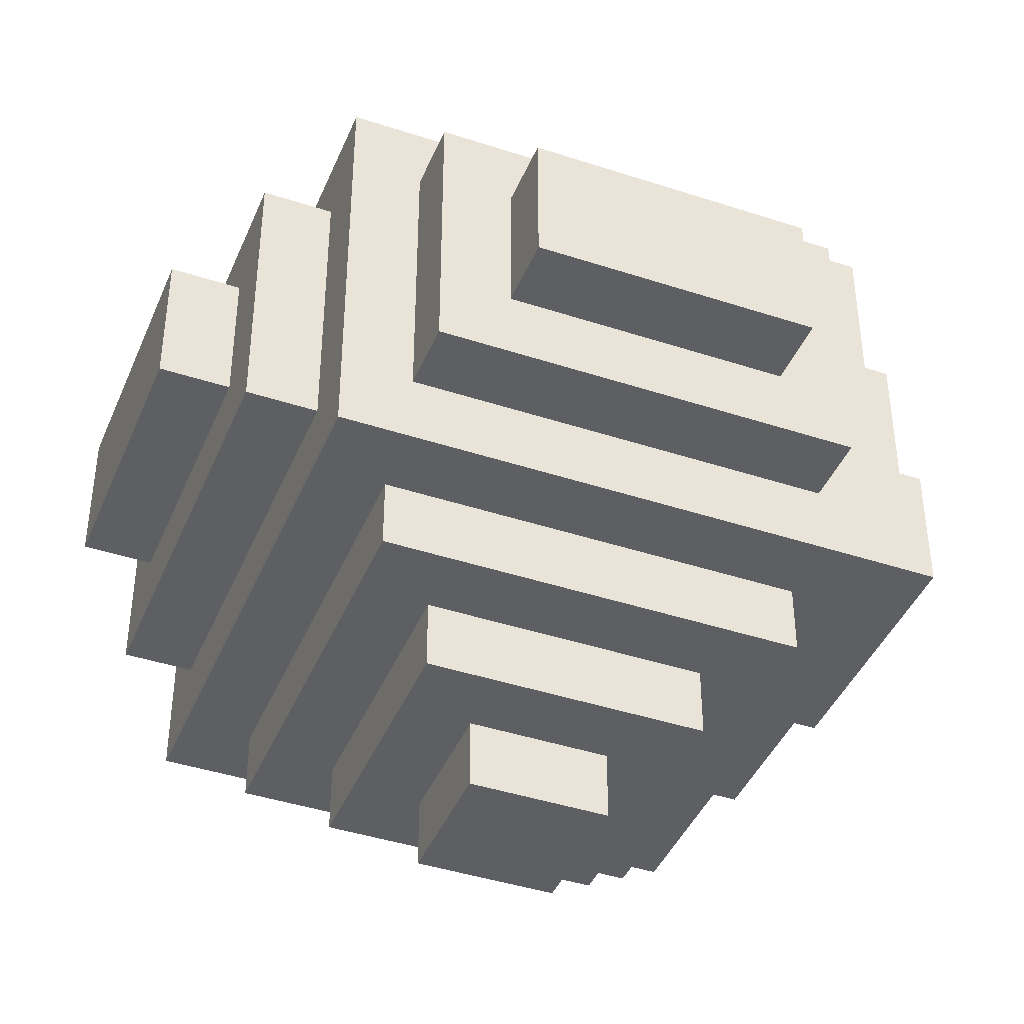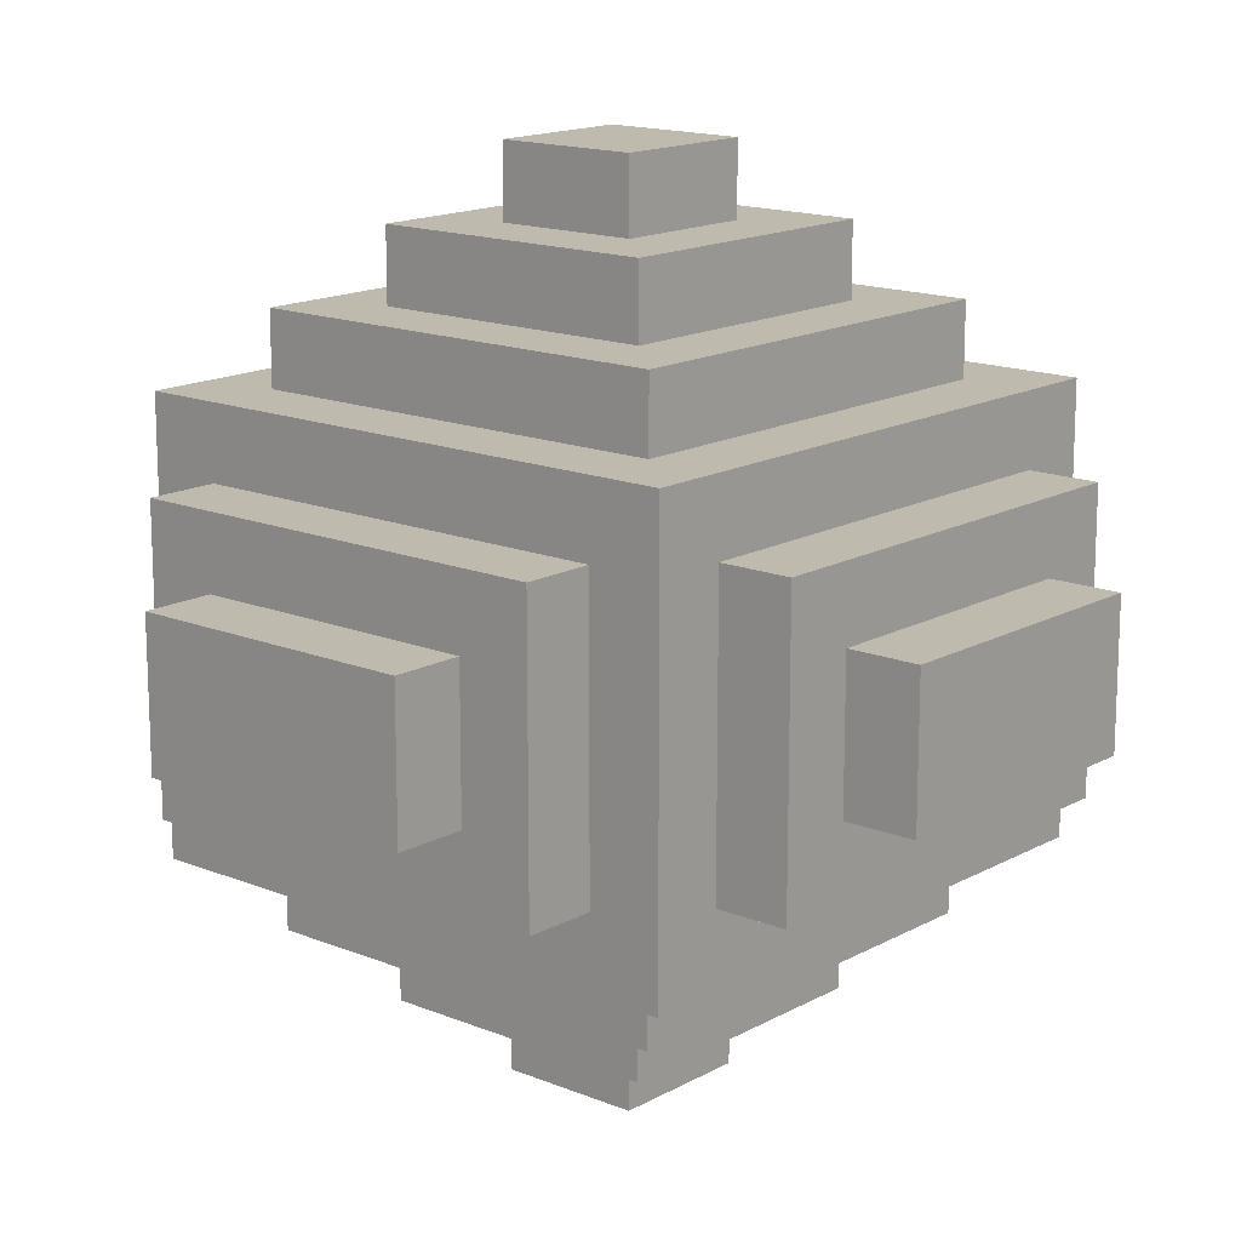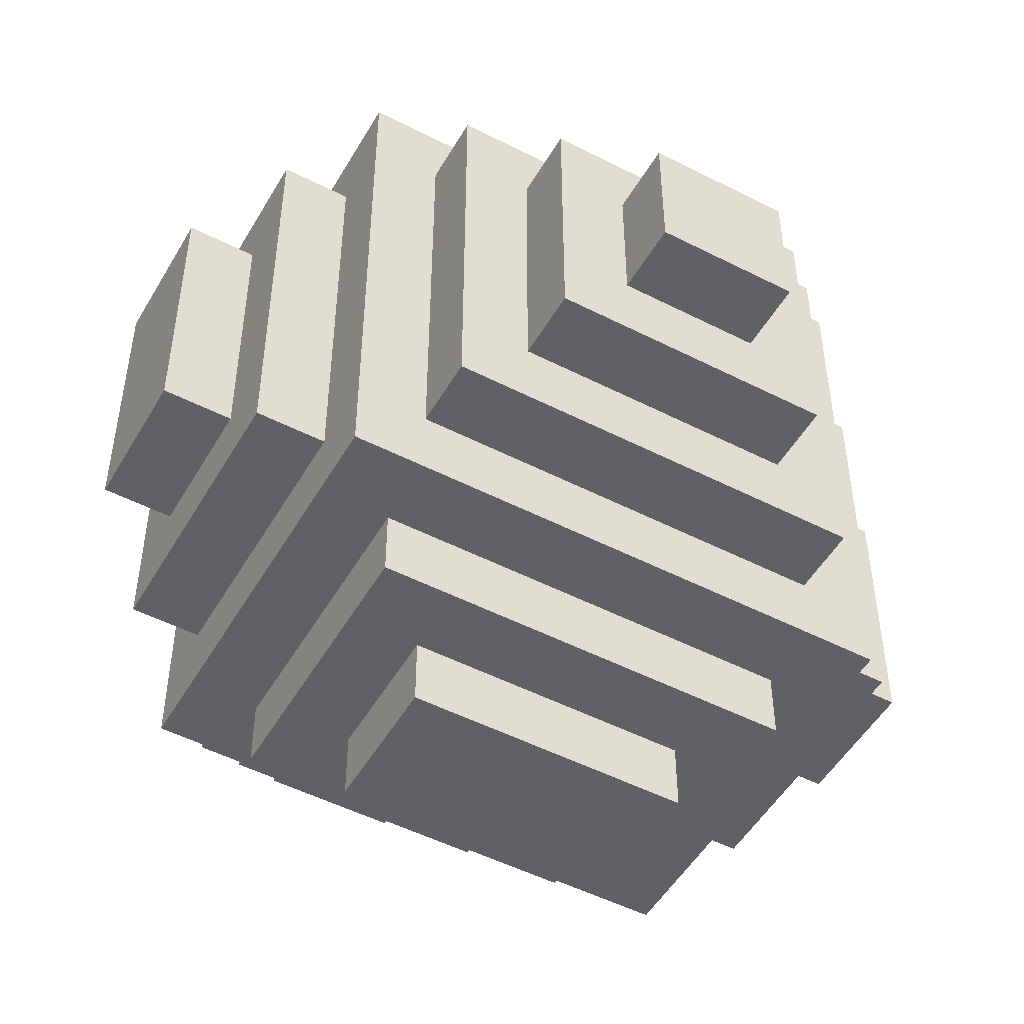
<metadata>
{"format":"obj","ext":"obj","renderer":"f3d","projection":"perspective","resolution":1024,"background":"white","views":[{"elev":-41.9,"azim":158.4,"up":"+Y"},{"elev":15.4,"azim":-139.2,"up":"+Y"},{"elev":-50.4,"azim":150.7,"up":"+Z"}]}
</metadata>
<code>
v -6 5 2
v -6 5 -2
v -6 6 2
v -6 6 -0
v -6 7 2
v -6 7 -0
v -6 7 -2
v -5 4 3
v -5 4 -3
v -5 5 2
v -5 5 -2
v -5 5 -3
v -5 6 2
v -5 6 -2
v -5 6 -3
v -5 7 2
v -5 7 -0
v -5 7 -2
v -5 8 3
v -5 8 -3
v -4 3 4
v -4 3 2
v -4 3 -0
v -4 3 -1
v -4 3 -4
v -4 4 3
v -4 4 2
v -4 4 -0
v -4 4 -1
v -4 4 -3
v -4 5 4
v -4 5 3
v -4 5 -3
v -4 6 -3
v -4 8 3
v -4 8 2
v -4 8 -2
v -4 8 -3
v -4 8 -4
v -4 9 4
v -4 9 3
v -4 9 2
v -4 9 -2
v -4 9 -4
v -3 2 3
v -3 2 -0
v -3 2 -1
v -3 2 -3
v -3 3 3
v -3 3 2
v -3 3 -0
v -3 3 -1
v -3 3 -3
v -3 4 5
v -3 4 4
v -3 4 -4
v -3 4 -5
v -3 5 4
v -3 5 -4
v -3 5 -5
v -3 7 5
v -3 7 4
v -3 8 5
v -3 8 4
v -3 8 -4
v -3 8 -5
v -3 9 3
v -3 9 2
v -3 9 -2
v -3 9 -3
v -3 10 3
v -3 10 -3
v -2 1 2
v -2 1 -2
v -2 2 2
v -2 2 -0
v -2 2 -1
v -2 2 -2
v -2 5 6
v -2 5 5
v -2 5 -5
v -2 5 -6
v -2 7 6
v -2 7 5
v -2 7 -5
v -2 7 -6
v -2 10 2
v -2 10 1
v -2 10 -1
v -2 10 -2
v -2 11 2
v -2 11 1
v -2 11 -1
v -2 11 -2
v -1 0 1
v -1 0 -0
v -1 0 -1
v -1 1 1
v -1 1 -0
v -1 1 -1
v -1 11 1
v -1 11 -1
v -1 12 1
v -1 12 -1
v 1 0 1
v 1 0 -1
v 1 1 1
v 1 1 -1
v 1 11 1
v 1 11 -0
v 1 11 -1
v 1 12 1
v 1 12 -0
v 1 12 -1
v 2 1 2
v 2 1 -2
v 2 2 2
v 2 2 -2
v 2 5 6
v 2 5 5
v 2 5 -5
v 2 5 -6
v 2 6 -5
v 2 6 -6
v 2 7 6
v 2 7 5
v 2 7 -5
v 2 7 -6
v 2 10 2
v 2 10 1
v 2 10 -0
v 2 10 -1
v 2 10 -2
v 2 11 2
v 2 11 1
v 2 11 -0
v 2 11 -2
v 3 2 3
v 3 2 2
v 3 2 -3
v 3 3 3
v 3 3 2
v 3 3 -0
v 3 3 -1
v 3 3 -3
v 3 4 5
v 3 4 4
v 3 4 -4
v 3 4 -5
v 3 5 5
v 3 5 4
v 3 5 -4
v 3 5 -5
v 3 6 -4
v 3 8 5
v 3 8 4
v 3 8 -4
v 3 8 -5
v 3 9 3
v 3 9 2
v 3 9 -0
v 3 9 -1
v 3 9 -2
v 3 9 -3
v 3 10 3
v 3 10 2
v 3 10 -0
v 3 10 -1
v 3 10 -3
v 4 3 4
v 4 3 -0
v 4 3 -1
v 4 3 -4
v 4 4 3
v 4 4 -0
v 4 4 -1
v 4 4 -3
v 4 5 -3
v 4 5 -4
v 4 6 3
v 4 6 -3
v 4 6 -4
v 4 8 4
v 4 8 3
v 4 8 2
v 4 8 -1
v 4 8 -2
v 4 8 -3
v 4 9 4
v 4 9 3
v 4 9 -2
v 4 9 -3
v 4 9 -4
v 5 4 3
v 5 4 -3
v 5 5 2
v 5 5 -2
v 5 6 3
v 5 6 2
v 5 7 2
v 5 7 -0
v 5 7 -1
v 5 7 -2
v 5 8 3
v 5 8 2
v 5 8 -1
v 5 8 -2
v 5 8 -3
v 6 5 2
v 6 5 -2
v 6 6 -0
v 6 6 -1
v 6 7 2
v 6 7 -0
v 6 7 -1
v 6 7 -2
v -2 5 6
v -2 7 6
v -1 5 6
v -1 6 6
v 0 5 6
v 0 6 6
v 0 7 6
v 1 6 6
v 1 7 6
v 2 5 6
v 2 7 6
v -3 4 5
v -3 7 5
v -3 8 5
v -2 4 5
v -2 5 5
v -2 7 5
v -2 8 5
v -1 4 5
v -1 5 5
v 0 5 5
v 0 7 5
v 1 7 5
v 2 4 5
v 2 5 5
v 2 7 5
v 3 4 5
v 3 5 5
v 3 8 5
v -4 3 4
v -4 5 4
v -4 9 4
v -3 3 4
v -3 4 4
v -3 5 4
v -3 7 4
v -3 8 4
v -2 4 4
v -2 8 4
v -1 4 4
v 2 3 4
v 2 4 4
v 2 8 4
v 2 9 4
v 3 3 4
v 3 4 4
v 3 5 4
v 3 8 4
v 4 3 4
v 4 8 4
v 4 9 4
v -5 4 3
v -5 8 3
v -4 4 3
v -4 5 3
v -4 8 3
v -3 2 3
v -3 3 3
v -3 9 3
v -3 10 3
v -2 2 3
v -2 3 3
v 1 2 3
v 1 3 3
v 2 2 3
v 2 3 3
v 2 9 3
v 2 10 3
v 3 2 3
v 3 3 3
v 3 9 3
v 3 10 3
v 4 4 3
v 4 6 3
v 4 8 3
v 5 4 3
v 5 6 3
v 5 8 3
v -6 5 2
v -6 6 2
v -6 7 2
v -5 5 2
v -5 6 2
v -5 7 2
v -2 1 2
v -2 2 2
v -2 10 2
v -2 11 2
v -1 10 2
v -1 11 2
v 1 2 2
v 2 1 2
v 2 2 2
v 2 10 2
v 2 11 2
v 5 5 2
v 5 6 2
v 5 7 2
v 6 5 2
v 6 7 2
v -1 0 1
v -1 1 1
v -1 11 1
v -1 12 1
v 0 0 1
v 0 1 1
v 0 11 1
v 0 12 1
v 1 0 1
v 1 1 1
v 1 11 1
v 1 12 1
v -1 0 -1
v -1 1 -1
v -1 11 -1
v -1 12 -1
v 1 0 -1
v 1 1 -1
v 1 11 -1
v 1 12 -1
v -6 5 -2
v -6 7 -2
v -5 5 -2
v -5 6 -2
v -5 7 -2
v -2 1 -2
v -2 2 -2
v -2 10 -2
v -2 11 -2
v -1 10 -2
v -1 11 -2
v 0 2 -2
v 2 1 -2
v 2 2 -2
v 2 10 -2
v 2 11 -2
v 5 5 -2
v 5 7 -2
v 6 5 -2
v 6 7 -2
v -5 4 -3
v -5 5 -3
v -5 6 -3
v -5 8 -3
v -4 4 -3
v -4 5 -3
v -4 6 -3
v -4 8 -3
v -3 2 -3
v -3 3 -3
v -3 9 -3
v -3 10 -3
v 0 2 -3
v 0 3 -3
v 0 9 -3
v 2 2 -3
v 2 3 -3
v 2 9 -3
v 3 2 -3
v 3 3 -3
v 3 9 -3
v 3 10 -3
v 4 4 -3
v 4 5 -3
v 4 6 -3
v 4 8 -3
v 5 4 -3
v 5 8 -3
v -4 3 -4
v -4 8 -4
v -4 9 -4
v -3 4 -4
v -3 5 -4
v -3 8 -4
v -3 9 -4
v -2 4 -4
v 0 8 -4
v 0 9 -4
v 2 4 -4
v 2 8 -4
v 2 9 -4
v 3 4 -4
v 3 5 -4
v 3 6 -4
v 3 8 -4
v 4 3 -4
v 4 5 -4
v 4 6 -4
v 4 9 -4
v -3 4 -5
v -3 5 -5
v -3 8 -5
v -2 4 -5
v -2 5 -5
v -2 7 -5
v 0 5 -5
v 0 7 -5
v 1 5 -5
v 2 4 -5
v 2 5 -5
v 2 6 -5
v 2 7 -5
v 3 4 -5
v 3 5 -5
v 3 8 -5
v -2 5 -6
v -2 7 -6
v 0 5 -6
v 0 7 -6
v 1 5 -6
v 1 6 -6
v 2 5 -6
v 2 6 -6
v 2 7 -6
v -1 0 1
v 0 0 1
v 1 0 1
v -1 0 -0
v 0 0 -0
v -1 0 -1
v 1 0 -1
v -2 1 2
v 2 1 2
v -1 1 1
v 0 1 1
v 1 1 1
v -1 1 -0
v -1 1 -1
v 1 1 -1
v -2 1 -2
v 2 1 -2
v -3 2 3
v -2 2 3
v 1 2 3
v 2 2 3
v 3 2 3
v -2 2 2
v 1 2 2
v 2 2 2
v 3 2 2
v -3 2 -0
v -2 2 -0
v -3 2 -1
v -2 2 -1
v -2 2 -2
v 0 2 -2
v 2 2 -2
v -3 2 -3
v 0 2 -3
v 2 2 -3
v 3 2 -3
v -4 3 4
v -3 3 4
v 2 3 4
v 3 3 4
v 4 3 4
v -3 3 3
v -2 3 3
v 1 3 3
v 2 3 3
v 3 3 3
v -4 3 2
v -3 3 2
v 3 3 2
v -4 3 -0
v -3 3 -0
v 3 3 -0
v 4 3 -0
v -4 3 -1
v -3 3 -1
v 3 3 -1
v 4 3 -1
v -3 3 -3
v 0 3 -3
v 2 3 -3
v 3 3 -3
v -4 3 -4
v 4 3 -4
v -3 4 5
v -2 4 5
v -1 4 5
v 2 4 5
v 3 4 5
v -3 4 4
v -2 4 4
v -1 4 4
v 2 4 4
v 3 4 4
v -5 4 3
v -4 4 3
v 4 4 3
v 5 4 3
v -4 4 2
v -4 4 -0
v 4 4 -0
v -4 4 -1
v 4 4 -1
v -5 4 -3
v -4 4 -3
v 4 4 -3
v 5 4 -3
v -3 4 -4
v -2 4 -4
v 2 4 -4
v 3 4 -4
v -3 4 -5
v -2 4 -5
v 2 4 -5
v 3 4 -5
v -2 5 6
v -1 5 6
v 0 5 6
v 2 5 6
v -2 5 5
v -1 5 5
v 0 5 5
v 2 5 5
v -6 5 2
v -5 5 2
v 5 5 2
v 6 5 2
v -6 5 -2
v -5 5 -2
v 5 5 -2
v 6 5 -2
v -2 5 -5
v 0 5 -5
v 1 5 -5
v 2 5 -5
v -2 5 -6
v 0 5 -6
v 1 5 -6
v 2 5 -6
v -2 7 6
v 0 7 6
v 1 7 6
v 2 7 6
v -2 7 5
v 0 7 5
v 1 7 5
v 2 7 5
v -6 7 2
v -5 7 2
v 5 7 2
v 6 7 2
v -6 7 -0
v -5 7 -0
v 5 7 -0
v 6 7 -0
v 5 7 -1
v 6 7 -1
v -6 7 -2
v -5 7 -2
v 5 7 -2
v 6 7 -2
v -2 7 -5
v 0 7 -5
v 2 7 -5
v -2 7 -6
v 0 7 -6
v 2 7 -6
v -3 8 5
v -2 8 5
v 3 8 5
v -3 8 4
v -2 8 4
v 2 8 4
v 3 8 4
v -5 8 3
v -4 8 3
v 4 8 3
v 5 8 3
v -4 8 2
v 4 8 2
v 5 8 2
v 4 8 -1
v 5 8 -1
v -4 8 -2
v 4 8 -2
v 5 8 -2
v -5 8 -3
v -4 8 -3
v 4 8 -3
v 5 8 -3
v -3 8 -4
v 0 8 -4
v 2 8 -4
v 3 8 -4
v -3 8 -5
v 3 8 -5
v -4 9 4
v 2 9 4
v 4 9 4
v -4 9 3
v -3 9 3
v 2 9 3
v 3 9 3
v 4 9 3
v -4 9 2
v -3 9 2
v 3 9 2
v 3 9 -0
v 3 9 -1
v -4 9 -2
v -3 9 -2
v 3 9 -2
v 4 9 -2
v -3 9 -3
v 0 9 -3
v 2 9 -3
v 3 9 -3
v 4 9 -3
v -4 9 -4
v -3 9 -4
v 0 9 -4
v 2 9 -4
v 4 9 -4
v -3 10 3
v 2 10 3
v 3 10 3
v -2 10 2
v -1 10 2
v 2 10 2
v 3 10 2
v -2 10 1
v 2 10 1
v 2 10 -0
v 3 10 -0
v -2 10 -1
v 2 10 -1
v 3 10 -1
v -2 10 -2
v -1 10 -2
v 2 10 -2
v -3 10 -3
v 3 10 -3
v -2 11 2
v -1 11 2
v 2 11 2
v -2 11 1
v -1 11 1
v 0 11 1
v 1 11 1
v 2 11 1
v 1 11 -0
v 2 11 -0
v -2 11 -1
v -1 11 -1
v 1 11 -1
v -2 11 -2
v -1 11 -2
v 2 11 -2
v -1 12 1
v 0 12 1
v 1 12 1
v 0 12 -0
v 1 12 -0
v -1 12 -1
v 1 12 -1
f 3 2 1
f 4 2 3
f 5 4 3
f 6 2 4
f 6 4 5
f 7 2 6
f 10 9 8
f 11 9 10
f 12 9 11
f 13 10 8
f 14 12 11
f 15 12 14
f 16 13 8
f 18 15 14
f 19 17 16
f 19 18 17
f 19 16 8
f 20 15 18
f 20 18 19
f 26 22 21
f 27 23 22
f 27 22 26
f 28 24 23
f 28 23 27
f 29 25 24
f 29 24 28
f 30 25 29
f 31 26 21
f 32 26 31
f 33 25 30
f 34 25 33
f 35 32 31
f 38 25 34
f 39 25 38
f 40 35 31
f 41 36 35
f 41 35 40
f 42 37 36
f 42 36 41
f 43 38 37
f 43 37 42
f 43 39 38
f 44 39 43
f 49 46 45
f 50 46 49
f 51 47 46
f 51 46 50
f 52 48 47
f 52 47 51
f 53 48 52
f 58 55 54
f 59 57 56
f 60 57 59
f 61 58 54
f 62 58 61
f 63 62 61
f 64 62 63
f 65 60 59
f 66 60 65
f 71 68 67
f 71 70 69
f 71 69 68
f 72 70 71
f 75 74 73
f 76 74 75
f 77 74 76
f 78 74 77
f 83 80 79
f 84 80 83
f 85 82 81
f 86 82 85
f 91 88 87
f 92 89 88
f 92 88 91
f 93 90 89
f 93 89 92
f 94 90 93
f 98 96 95
f 99 97 96
f 99 96 98
f 100 97 99
f 103 102 101
f 104 102 103
f 105 106 107
f 107 106 108
f 109 110 112
f 110 111 113
f 112 110 113
f 113 111 114
f 115 116 117
f 117 116 118
f 121 122 123
f 123 122 124
f 119 120 125
f 125 120 126
f 123 124 127
f 127 124 128
f 129 130 134
f 130 131 135
f 134 130 135
f 132 133 136
f 135 131 136
f 131 132 136
f 136 133 137
f 138 139 141
f 139 140 142
f 141 139 142
f 142 140 143
f 143 140 144
f 144 140 145
f 146 147 150
f 150 147 151
f 148 149 152
f 152 149 153
f 152 153 154
f 150 151 155
f 155 151 156
f 154 153 157
f 157 153 158
f 159 160 165
f 160 161 166
f 165 160 166
f 161 162 167
f 166 161 167
f 163 164 168
f 167 162 168
f 162 163 168
f 168 164 169
f 170 171 174
f 171 172 175
f 174 171 175
f 172 173 176
f 175 172 176
f 176 173 177
f 177 173 178
f 178 173 179
f 170 174 180
f 178 179 181
f 181 179 182
f 170 180 183
f 183 180 184
f 181 182 188
f 183 184 189
f 186 187 190
f 189 184 190
f 184 185 190
f 185 186 190
f 187 188 191
f 190 187 191
f 188 182 192
f 191 188 192
f 192 182 193
f 194 195 196
f 196 195 197
f 194 196 198
f 198 196 199
f 198 199 200
f 197 195 203
f 198 200 204
f 201 202 205
f 204 200 205
f 200 201 205
f 202 203 206
f 205 202 206
f 203 195 207
f 206 203 207
f 207 195 208
f 209 210 211
f 211 210 212
f 209 211 213
f 211 212 214
f 213 211 214
f 212 210 215
f 214 212 215
f 215 210 216
f 219 218 217
f 220 218 219
f 221 220 219
f 222 218 220
f 222 220 221
f 223 218 222
f 224 222 221
f 224 223 222
f 225 223 224
f 226 224 221
f 226 225 224
f 227 225 226
f 231 229 228
f 232 229 231
f 233 230 229
f 233 229 232
f 234 230 233
f 235 232 231
f 236 232 235
f 237 236 235
f 238 234 233
f 239 234 238
f 240 237 235
f 241 237 240
f 242 234 239
f 243 241 240
f 244 242 241
f 244 241 243
f 245 234 242
f 245 242 244
f 249 247 246
f 250 247 249
f 251 248 247
f 251 247 250
f 252 248 251
f 253 248 252
f 254 250 249
f 255 248 253
f 256 254 249
f 257 256 249
f 258 256 257
f 259 248 255
f 260 248 259
f 261 258 257
f 262 258 261
f 264 260 259
f 265 263 262
f 265 264 263
f 265 262 261
f 266 260 264
f 266 264 265
f 267 260 266
f 270 269 268
f 271 269 270
f 272 269 271
f 277 274 273
f 278 274 277
f 279 278 277
f 280 278 279
f 281 280 279
f 282 280 281
f 283 276 275
f 284 276 283
f 285 282 281
f 286 282 285
f 287 284 283
f 288 284 287
f 292 290 289
f 293 291 290
f 293 290 292
f 294 291 293
f 298 296 295
f 299 297 296
f 299 296 298
f 300 297 299
f 305 304 303
f 306 304 305
f 307 302 301
f 308 307 301
f 309 307 308
f 310 306 305
f 311 306 310
f 315 313 312
f 315 314 313
f 316 314 315
f 321 318 317
f 322 318 321
f 323 320 319
f 324 320 323
f 325 322 321
f 326 322 325
f 327 324 323
f 328 324 327
f 329 330 333
f 333 330 334
f 331 332 335
f 335 332 336
f 337 338 339
f 339 338 340
f 340 338 341
f 344 345 346
f 346 345 347
f 342 343 348
f 342 348 349
f 349 348 350
f 346 347 351
f 351 347 352
f 353 354 355
f 355 354 356
f 357 358 361
f 358 359 362
f 361 358 362
f 359 360 363
f 362 359 363
f 363 360 364
f 365 366 369
f 369 366 370
f 367 368 371
f 369 370 372
f 372 370 373
f 371 368 374
f 372 373 375
f 375 373 376
f 374 368 377
f 377 368 378
f 379 380 383
f 381 382 383
f 380 381 383
f 383 382 384
f 385 386 388
f 388 386 389
f 386 387 390
f 389 386 390
f 390 387 391
f 385 388 392
f 390 391 393
f 393 391 394
f 385 392 395
f 393 394 396
f 396 394 397
f 385 395 398
f 396 397 401
f 385 398 402
f 398 399 402
f 399 400 403
f 402 399 403
f 400 401 404
f 403 400 404
f 401 397 405
f 404 401 405
f 406 407 409
f 407 408 410
f 409 407 410
f 410 408 411
f 409 410 412
f 411 408 413
f 409 412 414
f 409 414 415
f 415 414 416
f 413 408 418
f 415 416 419
f 416 417 420
f 419 416 420
f 417 418 420
f 418 408 421
f 420 418 421
f 422 423 424
f 424 423 425
f 424 425 426
f 426 425 427
f 426 427 428
f 427 425 429
f 428 427 429
f 429 425 430
f 434 432 431
f 435 433 432
f 435 432 434
f 436 435 434
f 437 433 435
f 437 435 436
f 440 439 438
f 441 439 440
f 442 439 441
f 443 440 438
f 444 443 438
f 445 439 442
f 446 444 438
f 446 445 444
f 447 439 445
f 447 445 446
f 453 449 448
f 453 450 449
f 454 451 450
f 454 450 453
f 455 452 451
f 455 451 454
f 456 452 455
f 457 453 448
f 458 453 457
f 459 458 457
f 460 458 459
f 461 460 459
f 463 456 455
f 464 462 461
f 464 461 459
f 465 463 462
f 465 462 464
f 466 456 463
f 466 463 465
f 467 456 466
f 473 469 468
f 473 470 469
f 474 470 473
f 475 470 474
f 476 471 470
f 476 470 475
f 477 472 471
f 477 471 476
f 478 473 468
f 479 473 478
f 480 472 477
f 481 479 478
f 482 479 481
f 483 472 480
f 484 472 483
f 485 482 481
f 486 482 485
f 487 484 483
f 488 484 487
f 489 486 485
f 492 488 487
f 493 491 490
f 493 492 491
f 493 489 485
f 493 490 489
f 494 488 492
f 494 492 493
f 500 496 495
f 501 497 496
f 501 496 500
f 502 498 497
f 502 497 501
f 503 499 498
f 503 498 502
f 504 499 503
f 509 506 505
f 510 509 505
f 511 508 507
f 512 510 505
f 513 508 511
f 514 512 505
f 515 512 514
f 516 508 513
f 517 508 516
f 522 519 518
f 523 520 519
f 523 519 522
f 524 521 520
f 524 520 523
f 525 521 524
f 530 527 526
f 531 528 527
f 531 527 530
f 532 529 528
f 532 528 531
f 533 529 532
f 538 535 534
f 539 535 538
f 540 537 536
f 541 537 540
f 546 543 542
f 547 544 543
f 547 543 546
f 548 545 544
f 548 544 547
f 549 545 548
f 550 551 554
f 551 552 555
f 554 551 555
f 552 553 556
f 555 552 556
f 556 553 557
f 558 559 562
f 562 559 563
f 560 561 564
f 564 561 565
f 564 565 566
f 566 565 567
f 562 563 568
f 568 563 569
f 566 567 570
f 570 567 571
f 572 573 575
f 573 574 576
f 575 573 576
f 576 574 577
f 578 579 581
f 579 580 582
f 581 579 582
f 582 580 583
f 583 580 584
f 585 586 589
f 587 588 590
f 590 588 591
f 590 591 592
f 592 591 593
f 585 589 594
f 592 593 595
f 595 593 596
f 585 594 597
f 597 594 598
f 595 596 599
f 599 596 600
f 601 602 605
f 603 604 605
f 602 603 605
f 605 604 606
f 607 608 610
f 610 608 611
f 608 609 612
f 611 608 612
f 612 609 613
f 613 609 614
f 610 611 615
f 615 611 616
f 613 614 617
f 617 614 618
f 618 614 619
f 615 616 620
f 620 616 621
f 619 614 622
f 622 614 623
f 620 621 624
f 622 623 627
f 627 623 628
f 620 624 629
f 624 625 630
f 629 624 630
f 625 626 631
f 630 625 631
f 626 627 632
f 631 626 632
f 627 628 632
f 632 628 633
f 634 635 637
f 637 635 638
f 635 636 639
f 638 635 639
f 639 636 640
f 634 637 641
f 639 640 642
f 642 640 643
f 643 640 644
f 634 641 645
f 643 644 646
f 646 644 647
f 634 645 648
f 646 647 650
f 648 649 651
f 649 650 651
f 634 648 651
f 650 647 652
f 651 650 652
f 653 654 656
f 654 655 657
f 656 654 657
f 657 655 658
f 658 655 659
f 659 655 660
f 659 660 661
f 661 660 662
f 656 657 663
f 663 657 664
f 661 662 665
f 663 664 666
f 664 665 667
f 666 664 667
f 665 662 668
f 667 665 668
f 669 670 672
f 670 671 672
f 672 671 673
f 669 672 674
f 672 673 674
f 674 673 675

</code>
